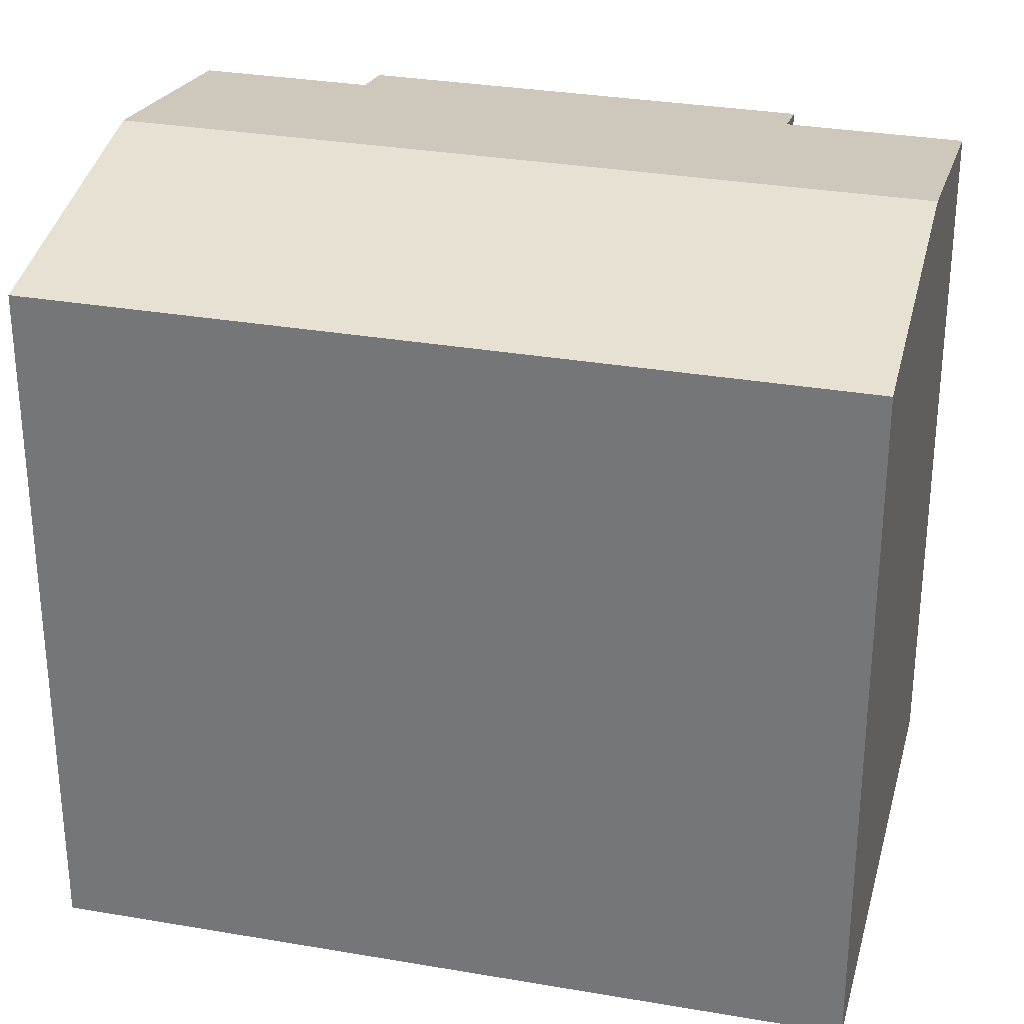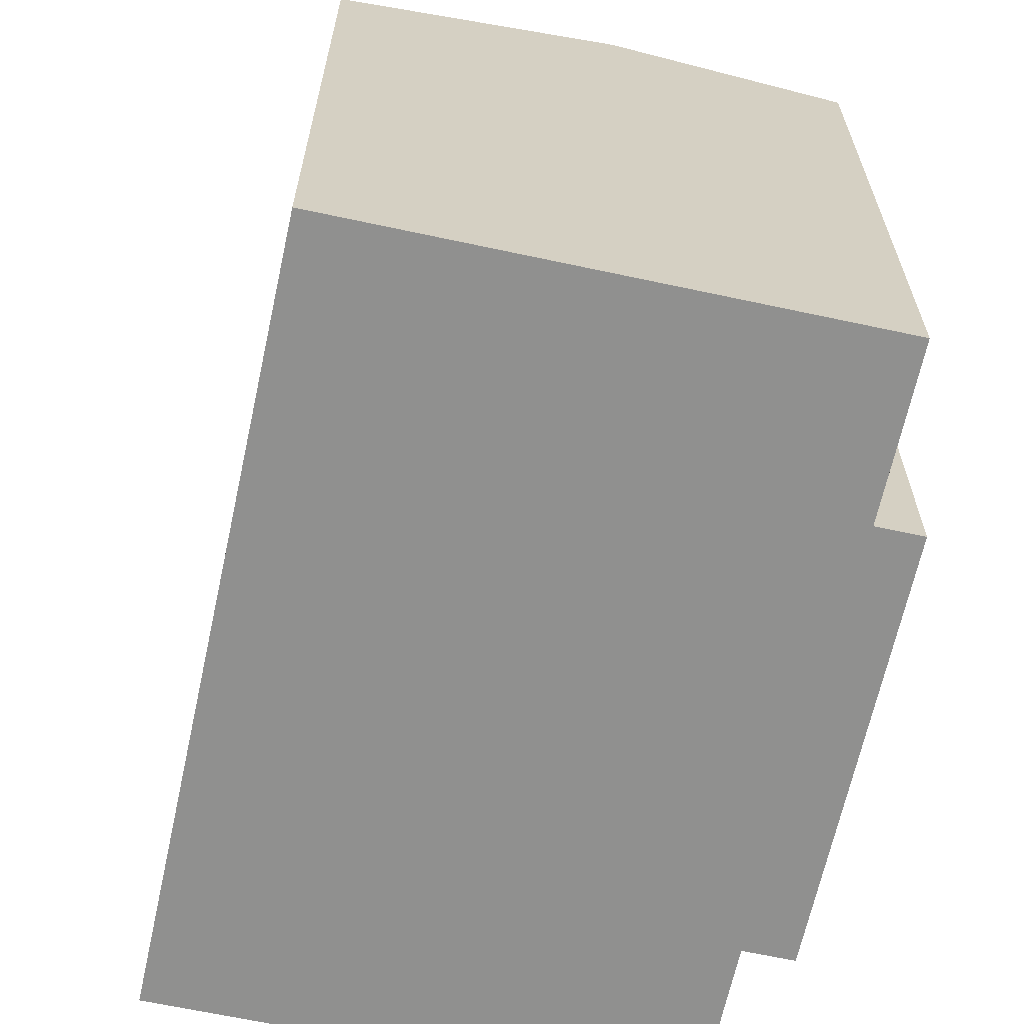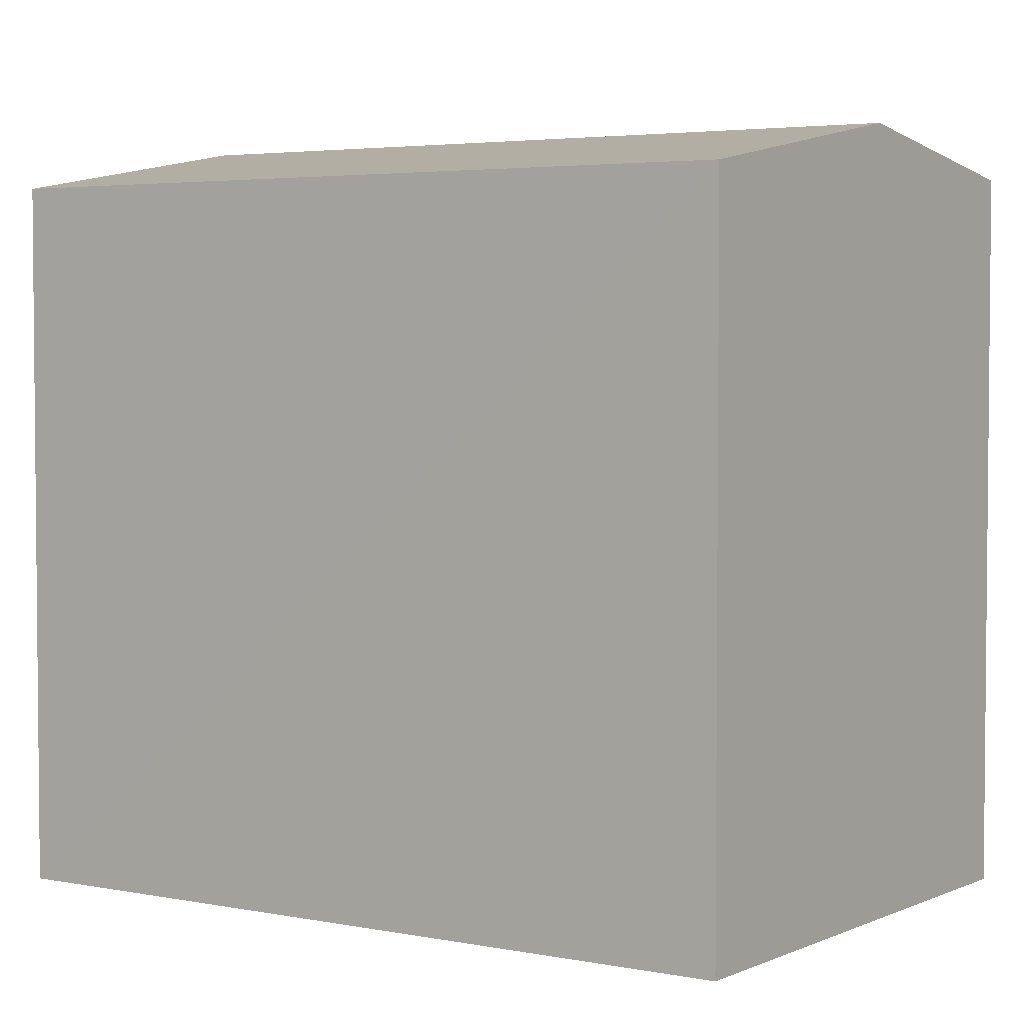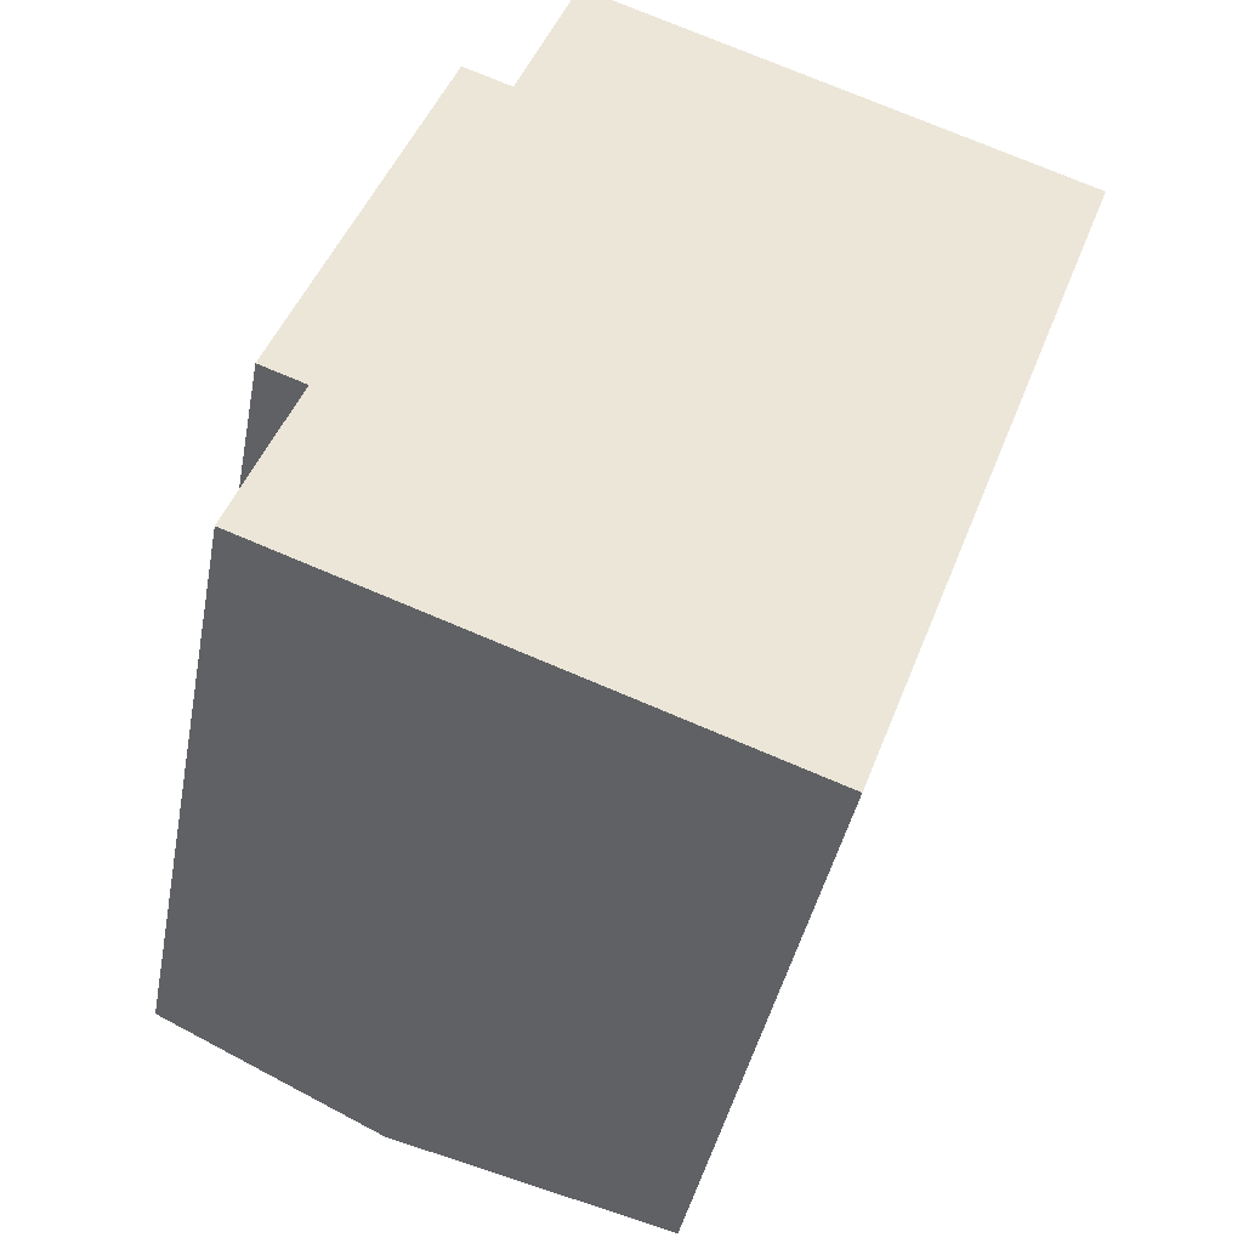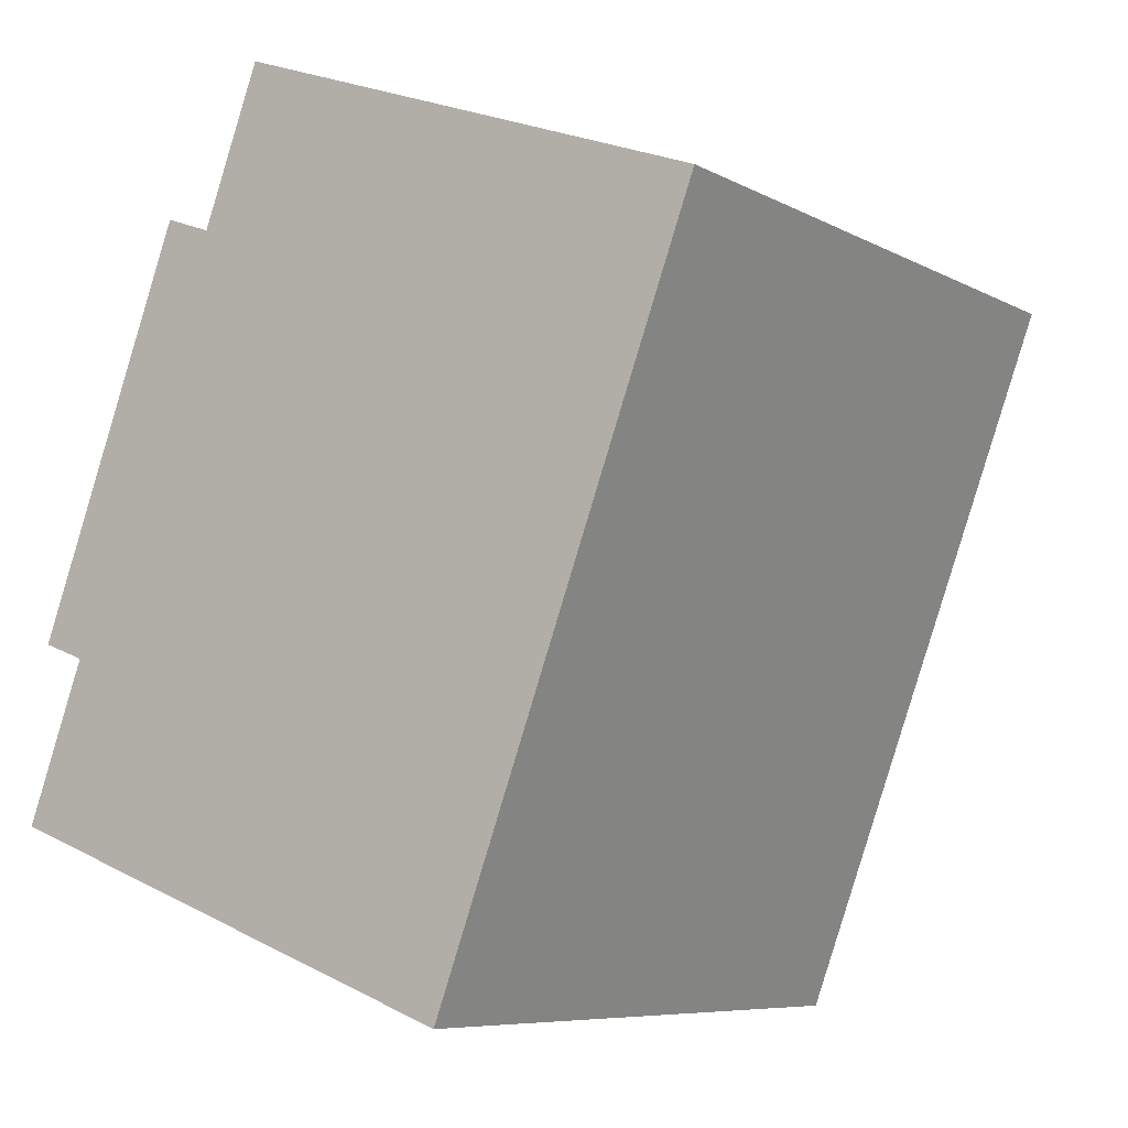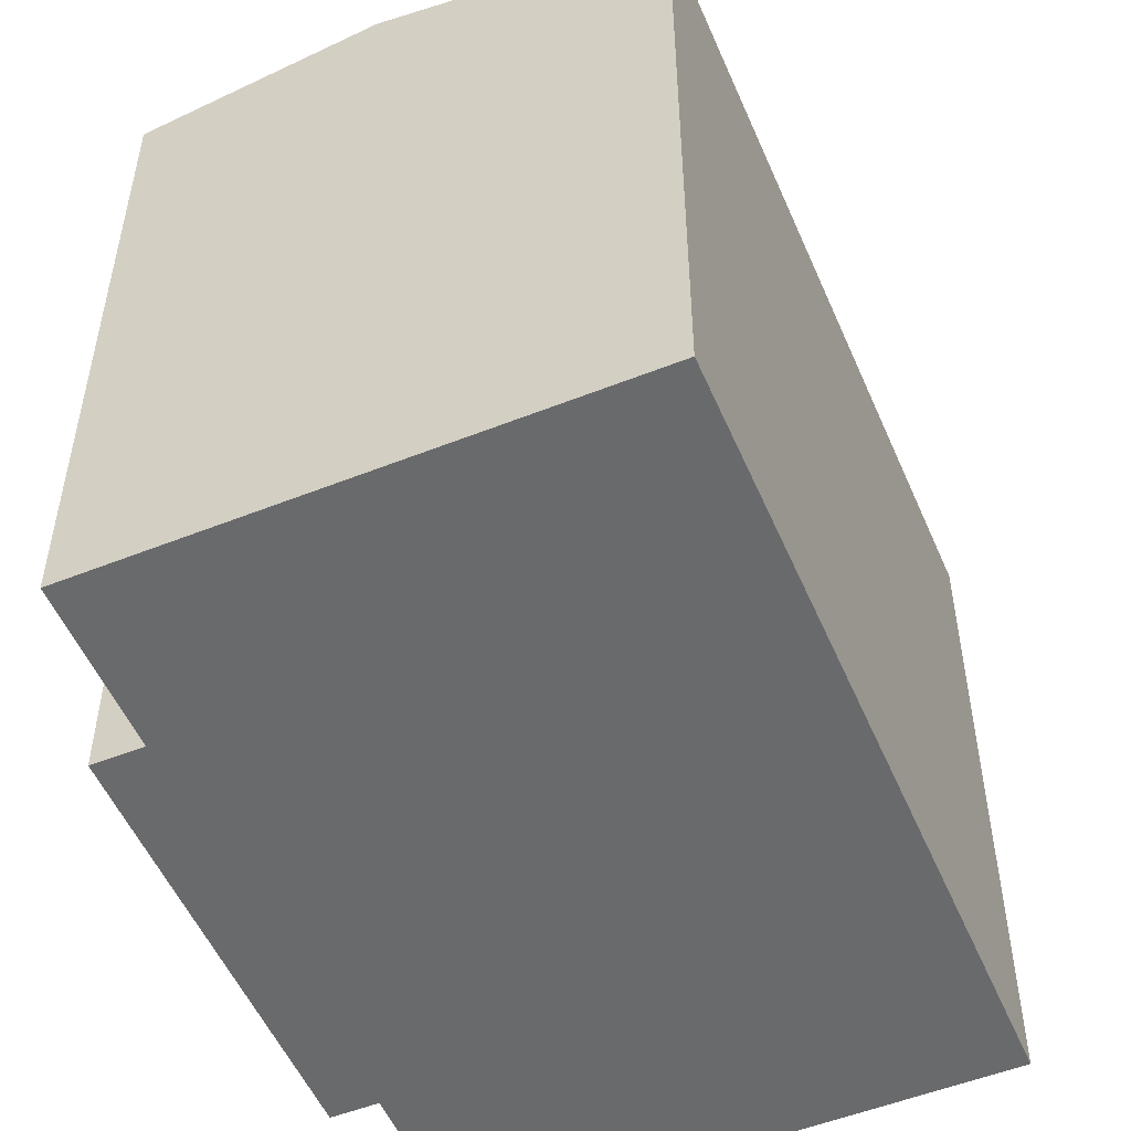
<metadata>
{"format":"obj","ext":"obj","renderer":"f3d","projection":"perspective","resolution":1024,"background":"white","views":[{"elev":30.7,"azim":124.4,"up":"+Y"},{"elev":-65.5,"azim":-171.9,"up":"+Y"},{"elev":3.6,"azim":144.8,"up":"+Y"},{"elev":-40.4,"azim":-10.7,"up":"+Z"},{"elev":-7.5,"azim":34.3,"up":"+Z"},{"elev":-52.9,"azim":43.4,"up":"+Y"}]}
</metadata>
<code>
v  5.665 13.47 13.95
v  4.176 13.41 11.02
v  5.313 13.41 14.08
v  9.622 14.18 12.48
v  4.379 14.18 -1.622
v  1.168 13.4 3.143
v  0.315 13.24 3.46
v  0 13.4 8.203e-16
v  0.41 13.47 -0.152
v  3.251 13.24 11.36
v  12.79 13.24 4.995
v  14.86 13.24 10.55
v  11.72 13.24 2.127
v  9.612 13.24 -3.559
v  0 0 0
v  1.168 -1.925e-16 3.143
v  0.315 -2.119e-16 3.46
v  3.251 -6.956e-16 11.36
v  4.176 -6.745e-16 11.02
v  5.313 -8.619e-16 14.08
v  9.612 2.179e-16 -3.559
v  0.41 9.307e-18 -0.152
v  4.379 9.932e-17 -1.622
v  5.665 -8.539e-16 13.95
v  14.86 -6.458e-16 10.55
v  9.622 -7.644e-16 12.48
v  11.72 -1.302e-16 2.127
v  12.79 -3.059e-16 4.995
g defaultobject
f 1 2 3
f 2 1 4
f 2 4 5
f 2 5 6
f 2 6 7
f 6 5 8
f 8 5 9
f 7 10 2
f 11 4 12
f 4 11 5
f 5 11 13
f 5 13 14
f 15 6 8
f 6 15 16
f 17 10 7
f 10 17 18
f 19 3 2
f 3 19 20
f 16 7 6
f 7 16 17
f 21 5 14
f 5 21 9
f 9 21 8
f 8 21 22
f 8 22 15
f 22 21 23
f 10 19 2
f 19 10 18
f 20 1 3
f 1 20 4
f 4 20 12
f 12 20 24
f 12 24 25
f 25 24 26
f 25 11 12
f 11 25 13
f 13 25 14
f 14 25 27
f 14 27 21
f 27 25 28
f 17 19 18
f 19 17 28
f 28 17 27
f 27 17 16
f 27 16 21
f 21 16 15
f 21 15 22
f 21 22 23
f 19 24 20
f 24 19 26
f 26 19 25
f 25 19 28

</code>
